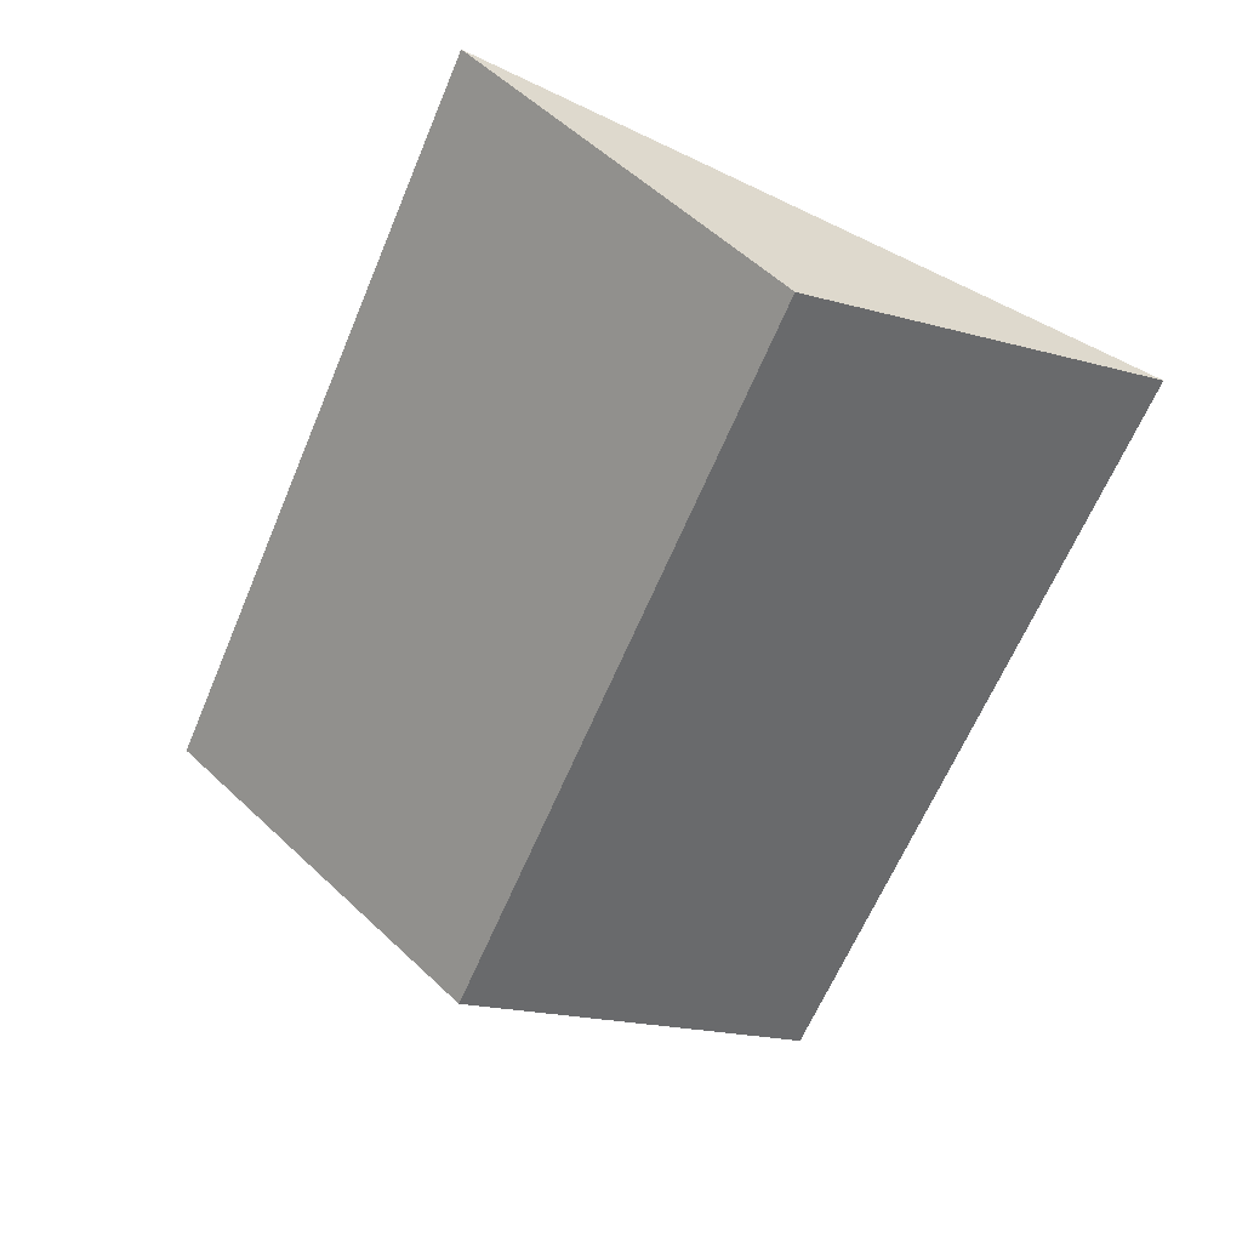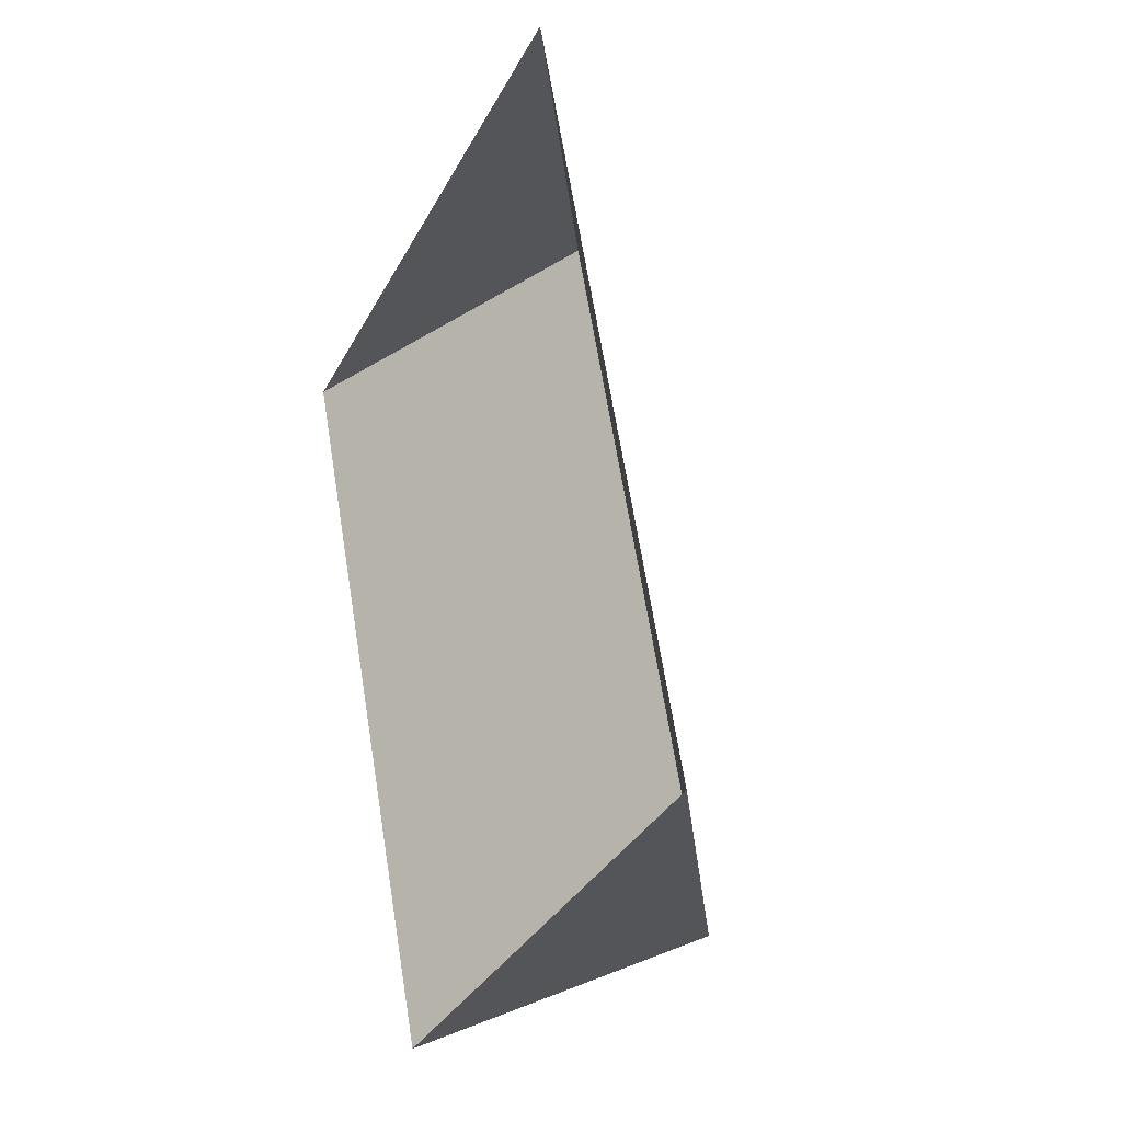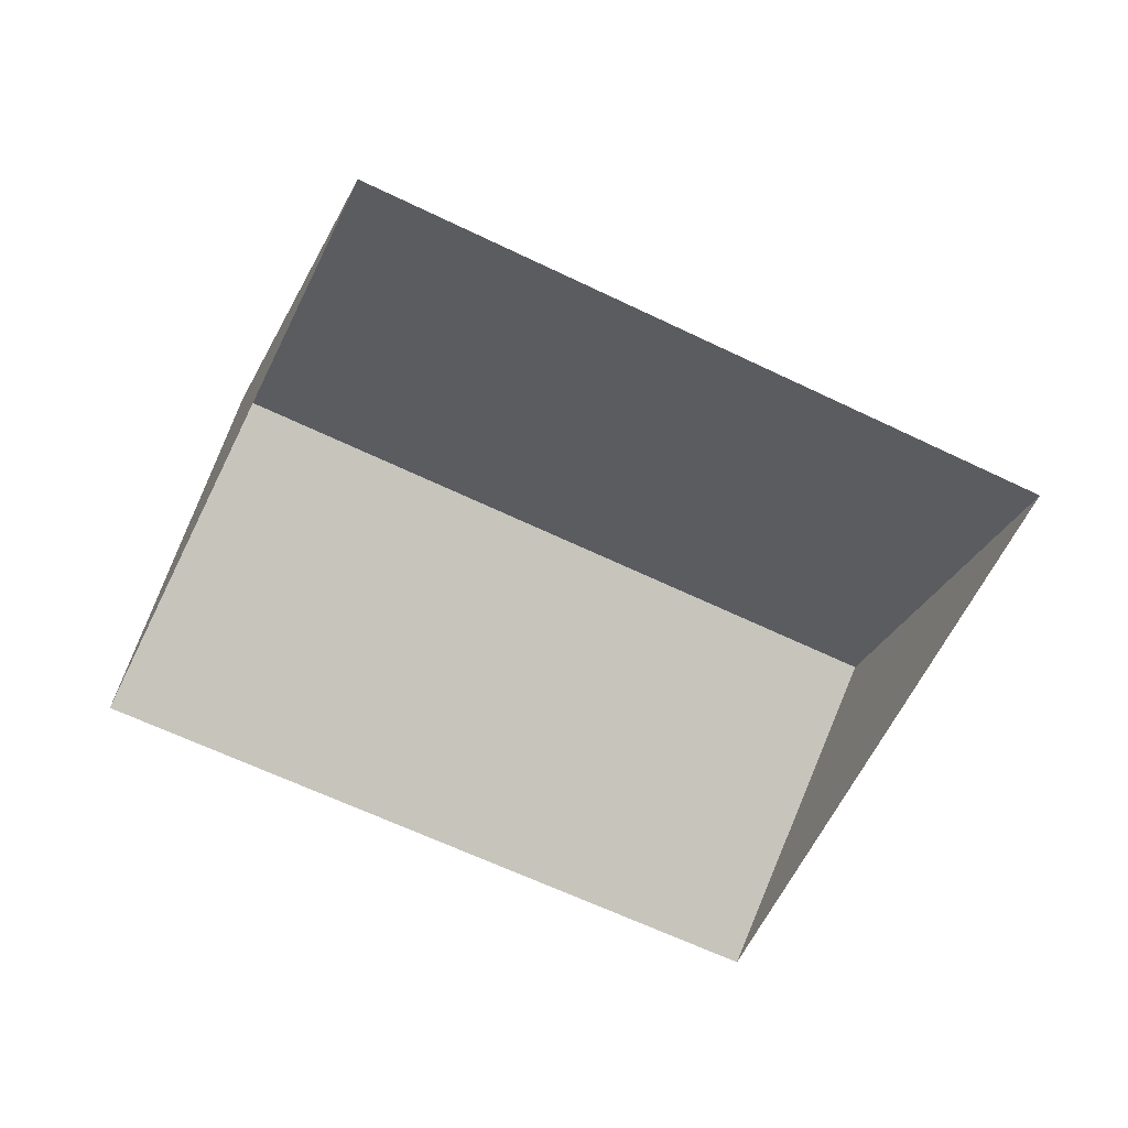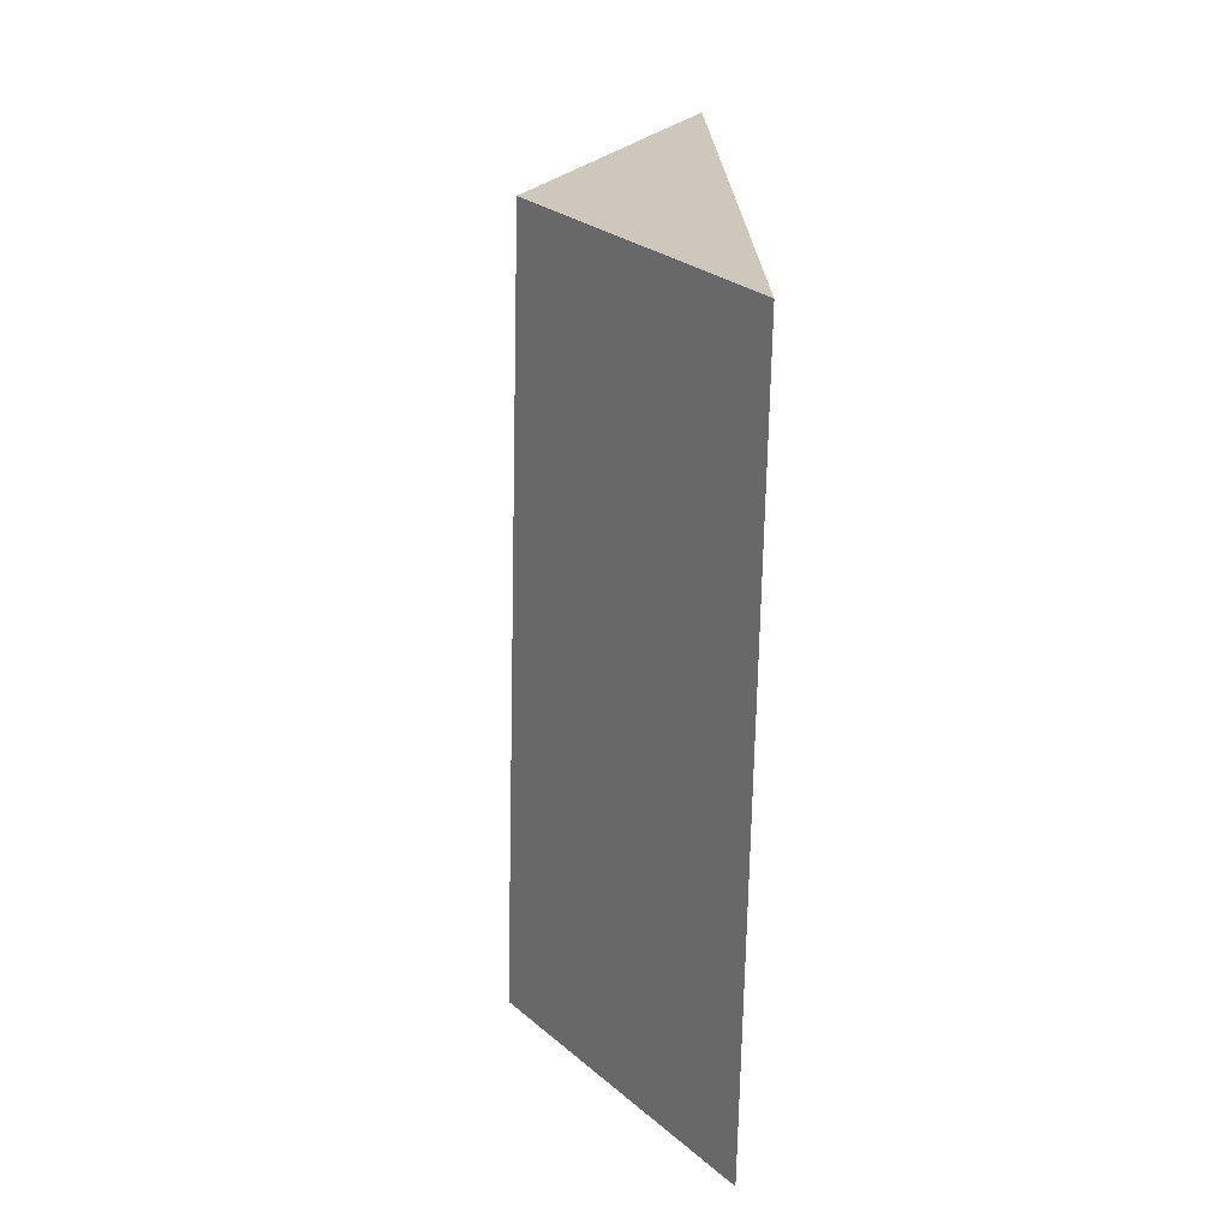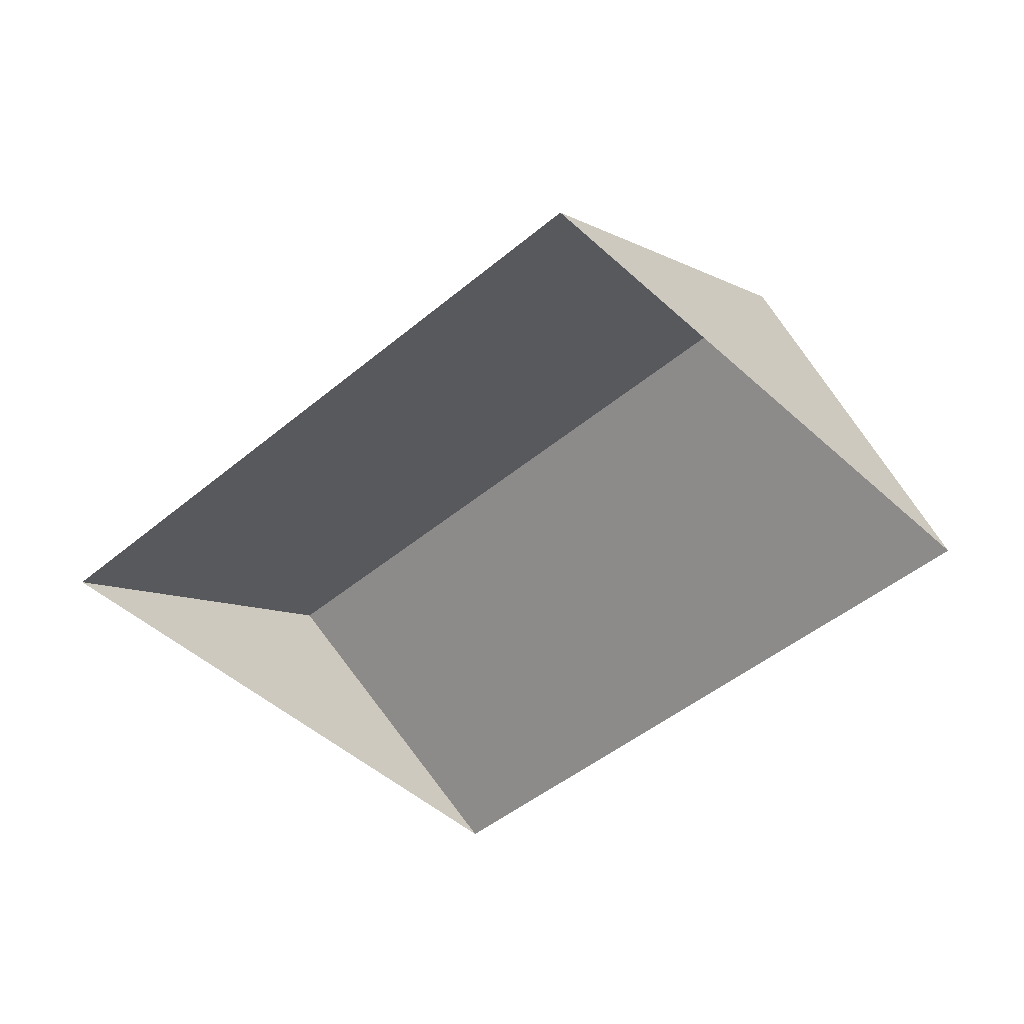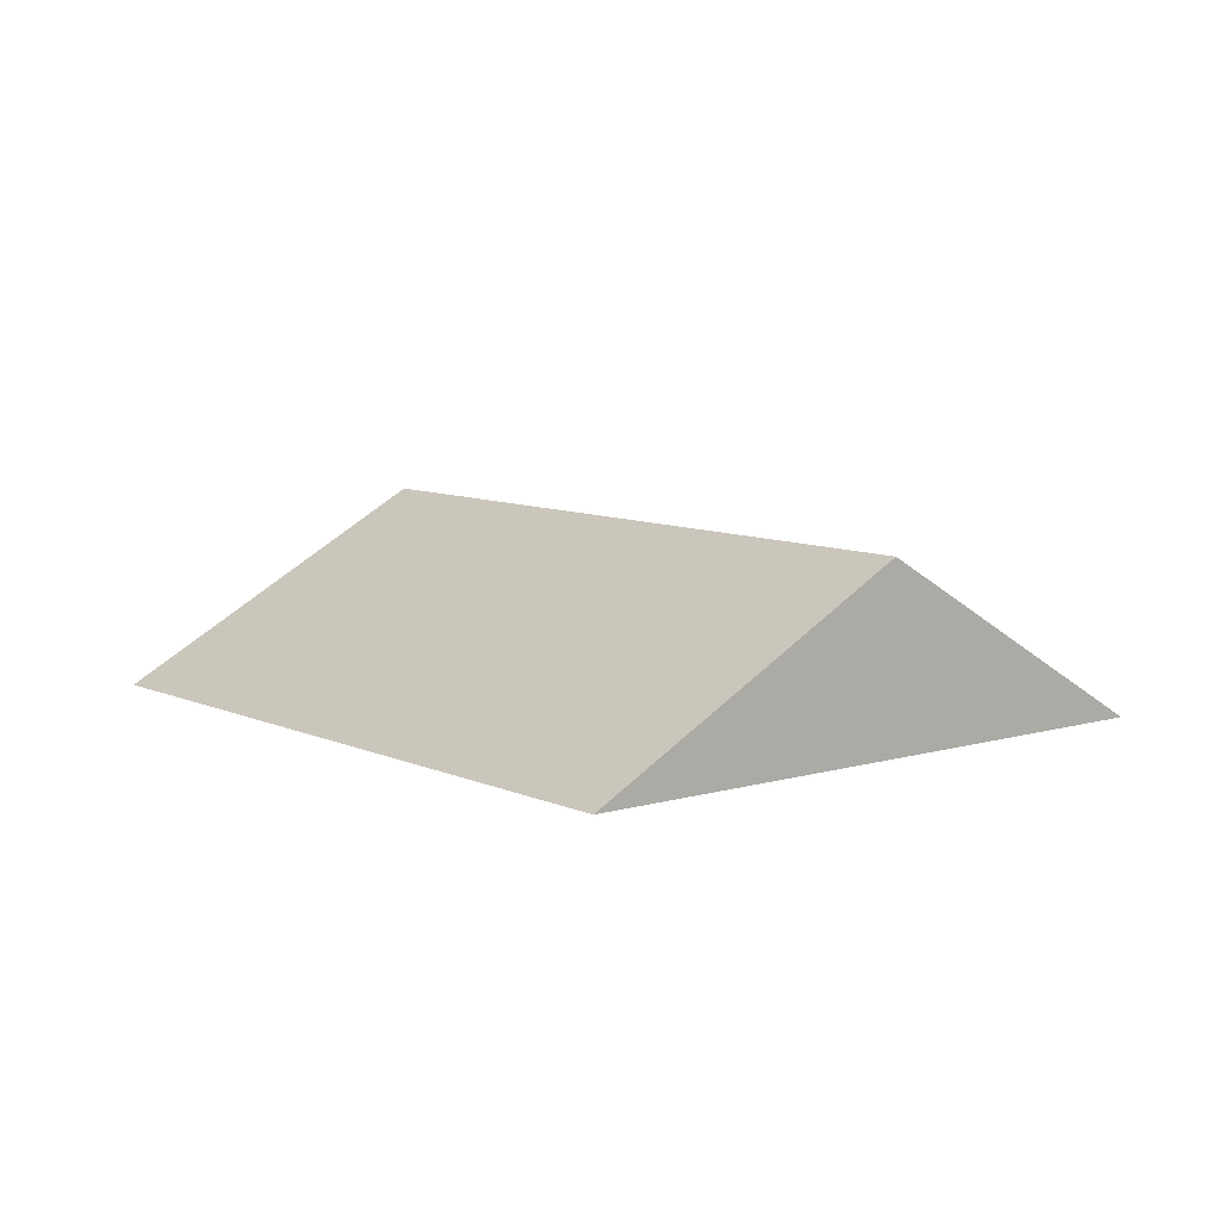
<metadata>
{"format":"obj","ext":"obj","renderer":"f3d","projection":"perspective","resolution":1024,"background":"white","views":[{"elev":25.6,"azim":-168.2,"up":"+Z"},{"elev":-5.5,"azim":65.9,"up":"+Z"},{"elev":-62.5,"azim":41.3,"up":"+Y"},{"elev":-0.8,"azim":-93.3,"up":"+Z"},{"elev":-46.4,"azim":111.2,"up":"+Y"},{"elev":8.6,"azim":118.3,"up":"+Y"}]}
</metadata>
<code>
o CG10_500_044070_0009_roof
v 360.8 75 -287.5
v 249 75 -17.87
v 127.6 144.9 -68.2
v 239.3 145 -337.9
v 16.73 75 -114.2
v 128.3 75 -384
v 360.8 0 -287.5
v 249 0 -17.87
v 16.73 0 -114.2
v 128.3 0 -384
f 3 4 1 2
f 3 5 6 4
f 2 3 5
f 6 4 1

</code>
